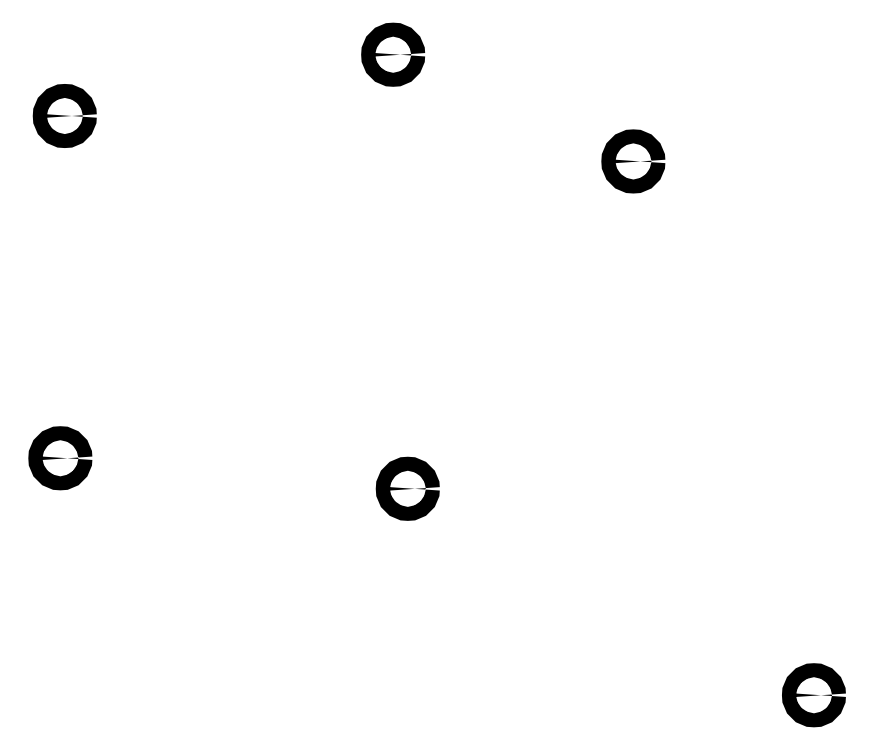
<metadata>
{"format":"dxf","ext":"dxf","renderer":"ezdxf+matplotlib","layout":"modelspace","background":"white","min_lineweight":24,"dpi":150}
</metadata>
<code>
0
SECTION
2
ENTITIES
0
CIRCLE
8
0
10
-8.55
20
-8.55
40
1.5
0
CIRCLE
8
0
10
62.58
20
77.69
40
1.5
0
CIRCLE
8
0
10
113.9
20
54.89
40
1.5
0
CIRCLE
8
0
10
65.71
20
-15.08
40
1.5
0
CIRCLE
8
0
10
152.5
20
-59.2
40
1.5
0
CIRCLE
8
0
10
-7.6
20
64.6
40
1.5
0
ENDSEC
0
EOF

</code>
